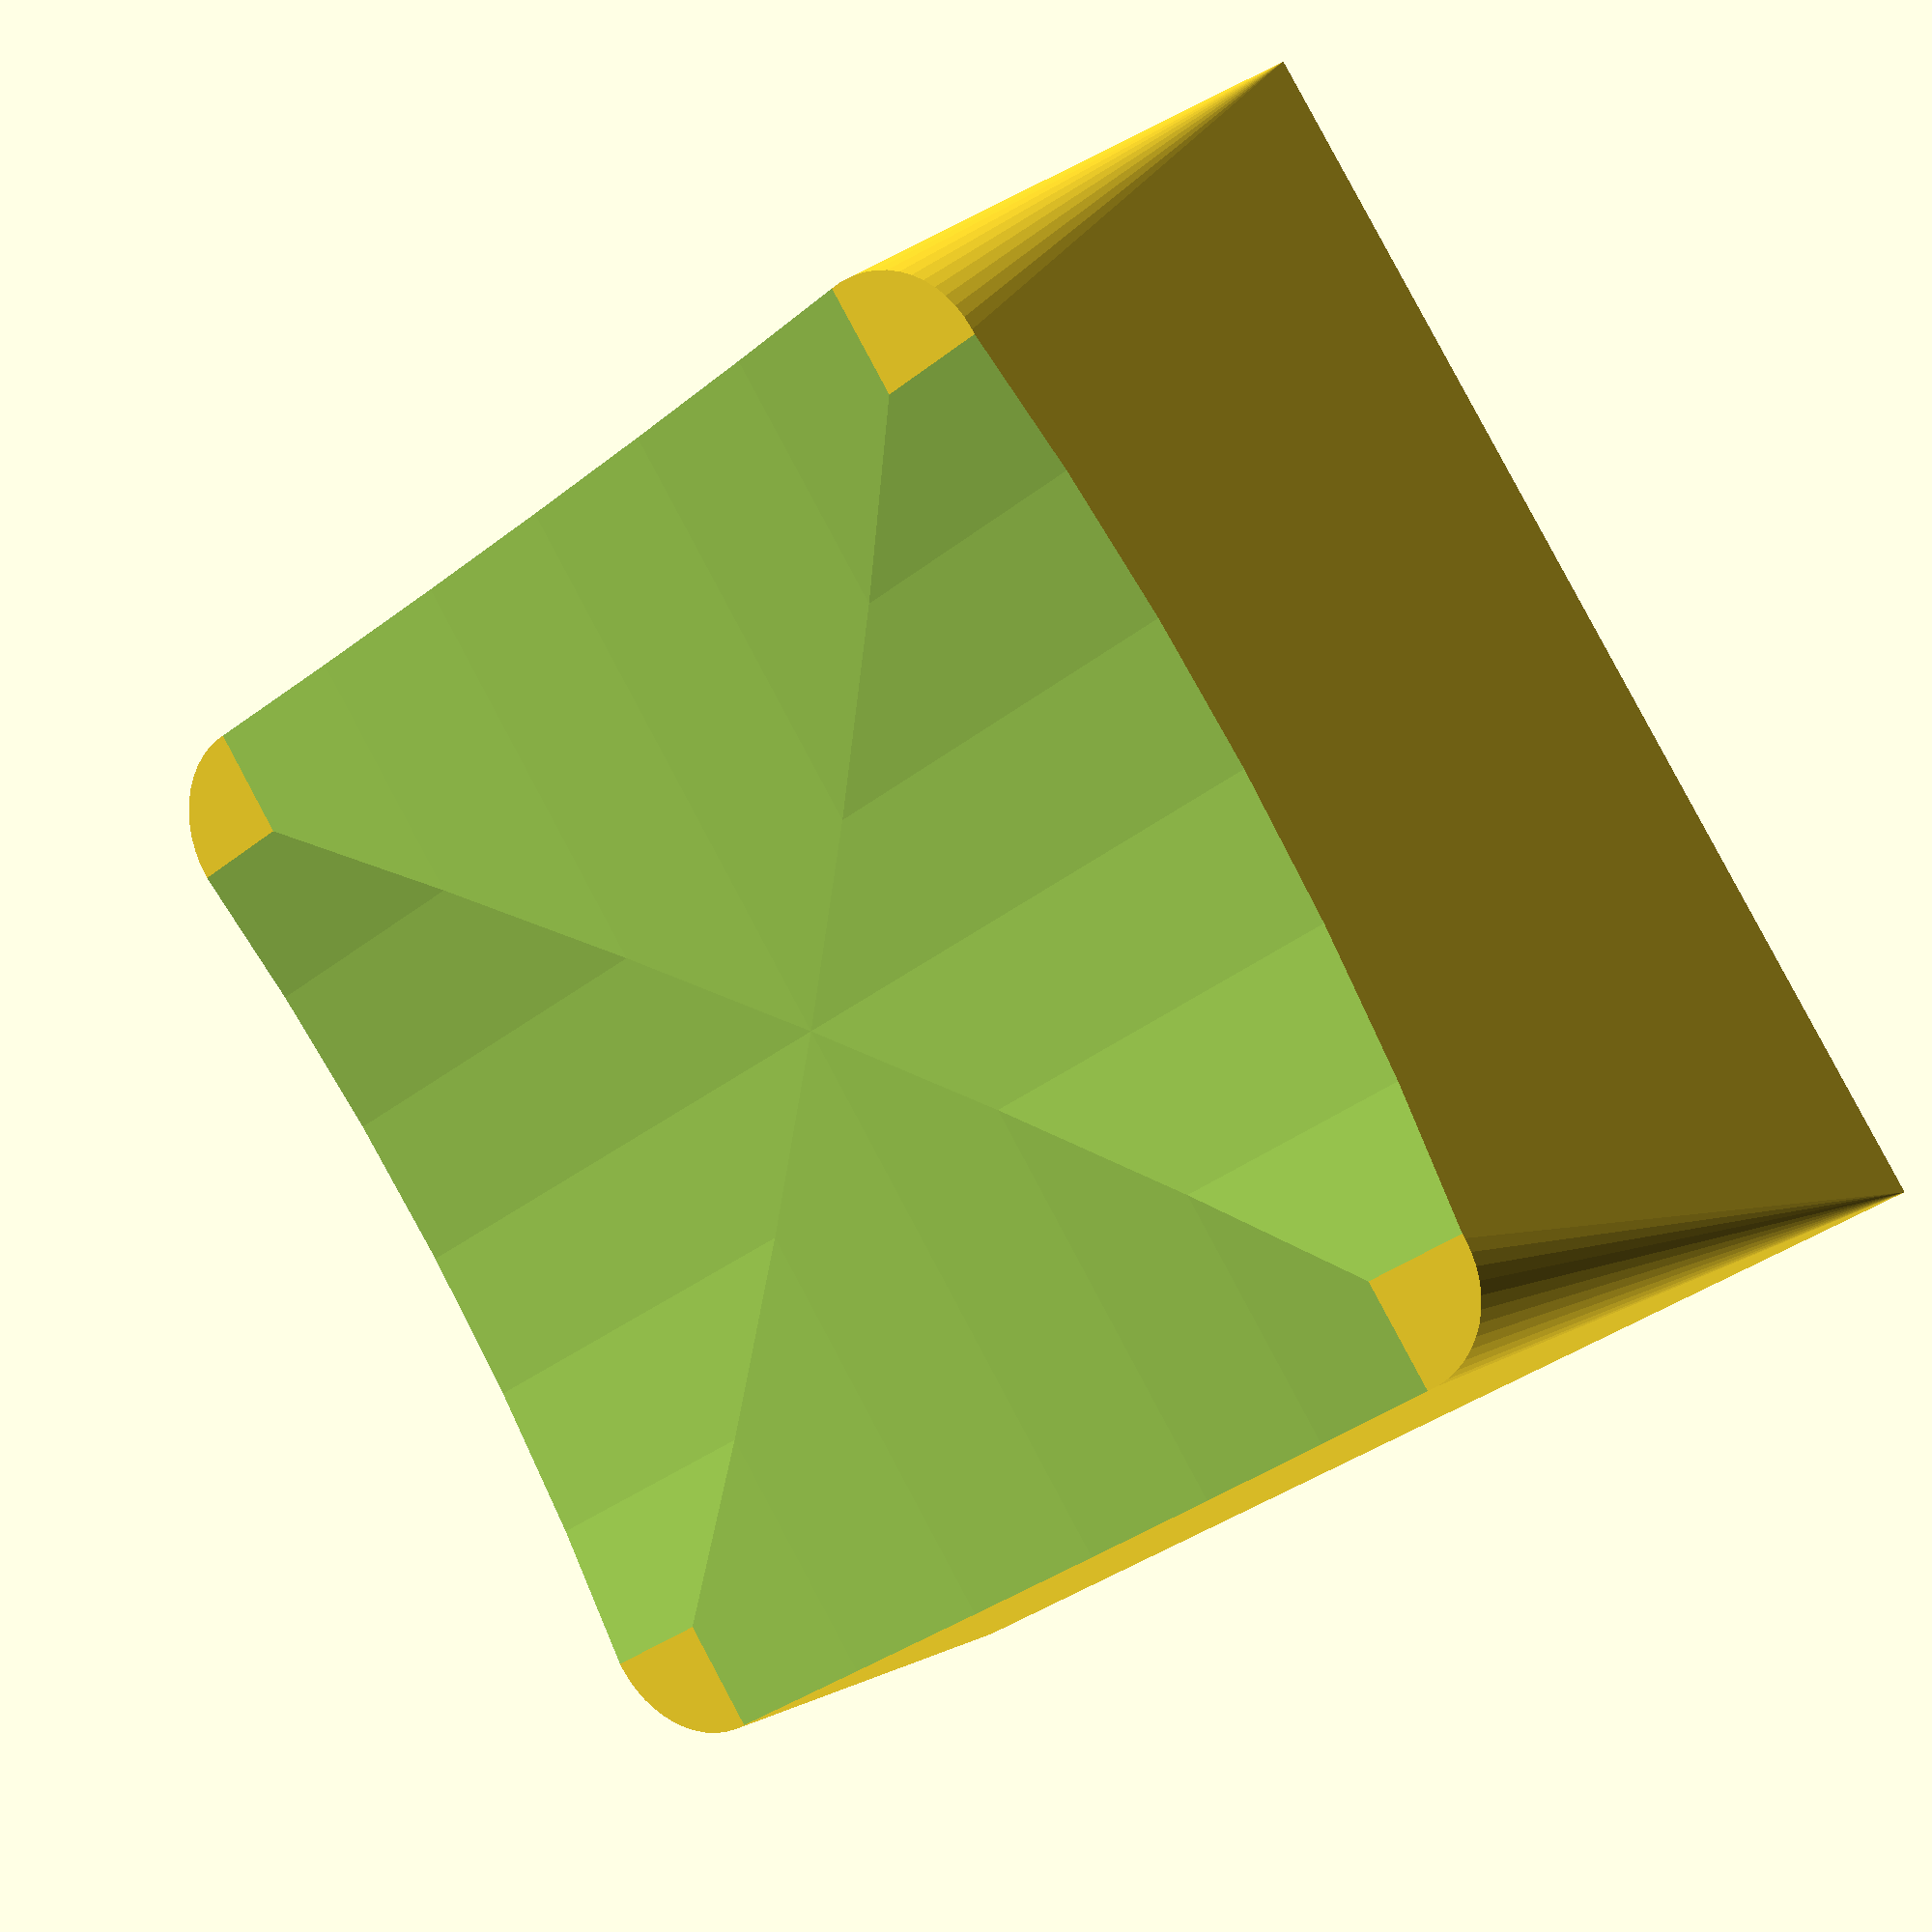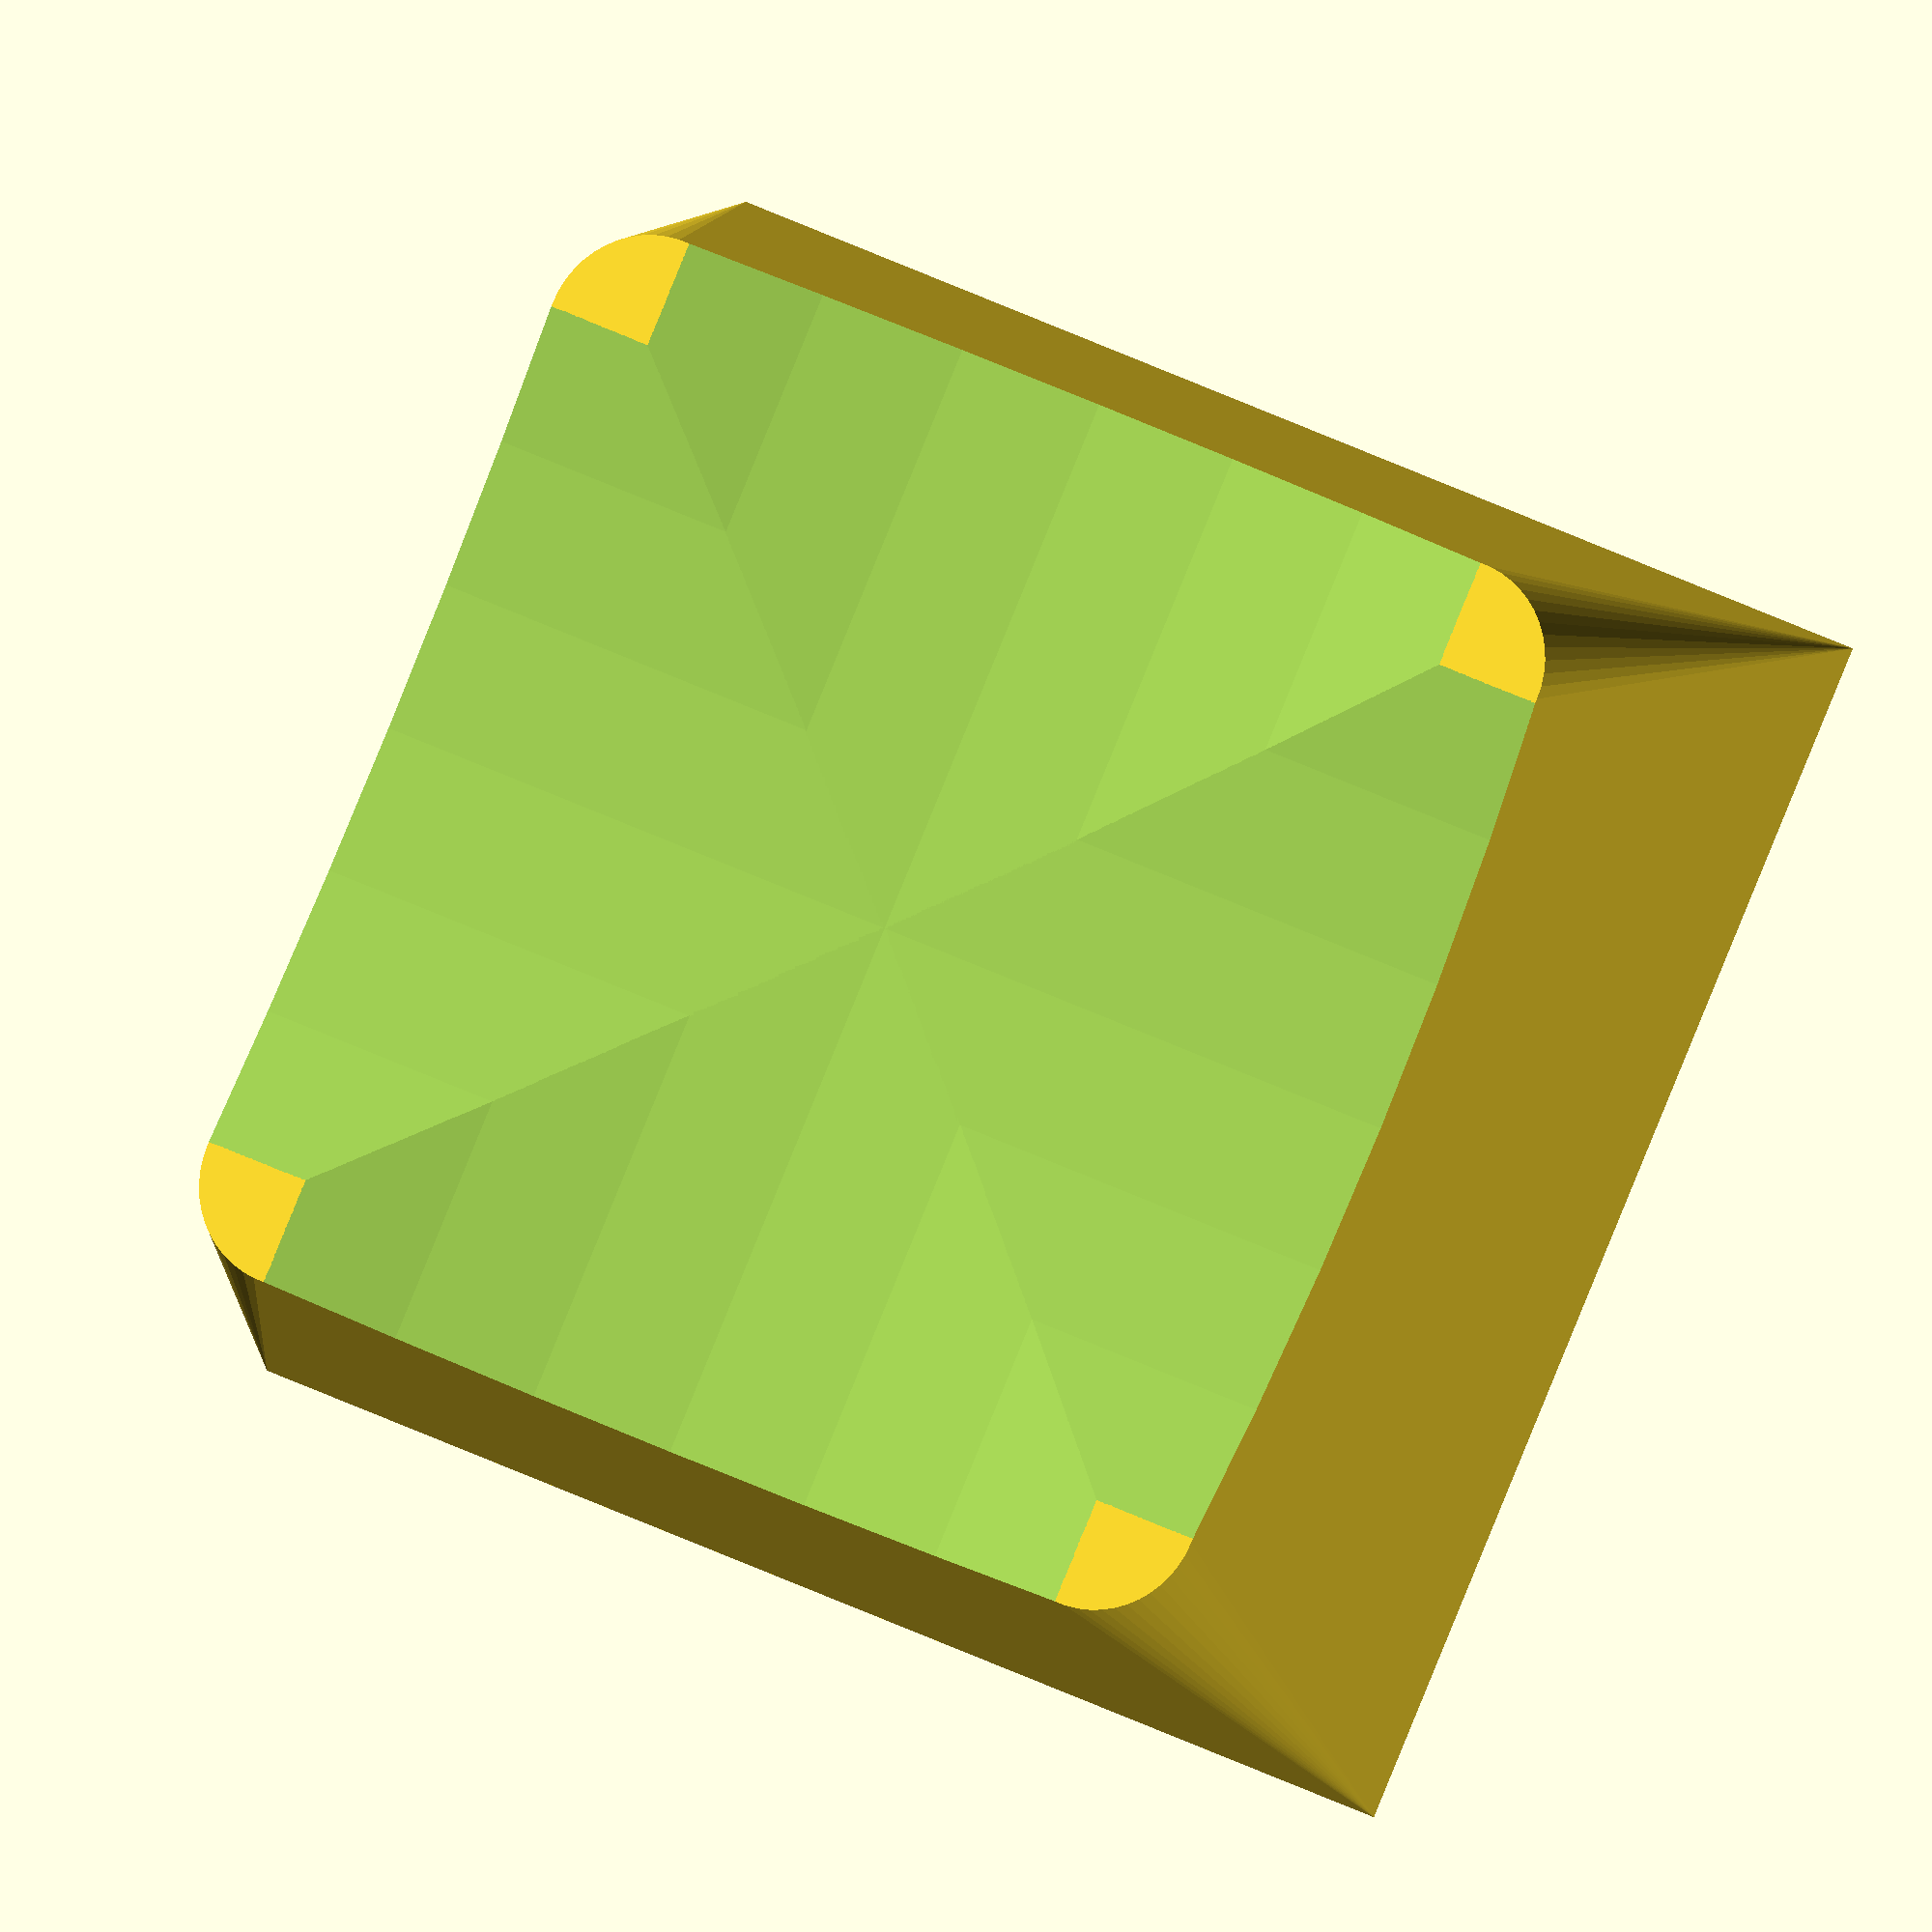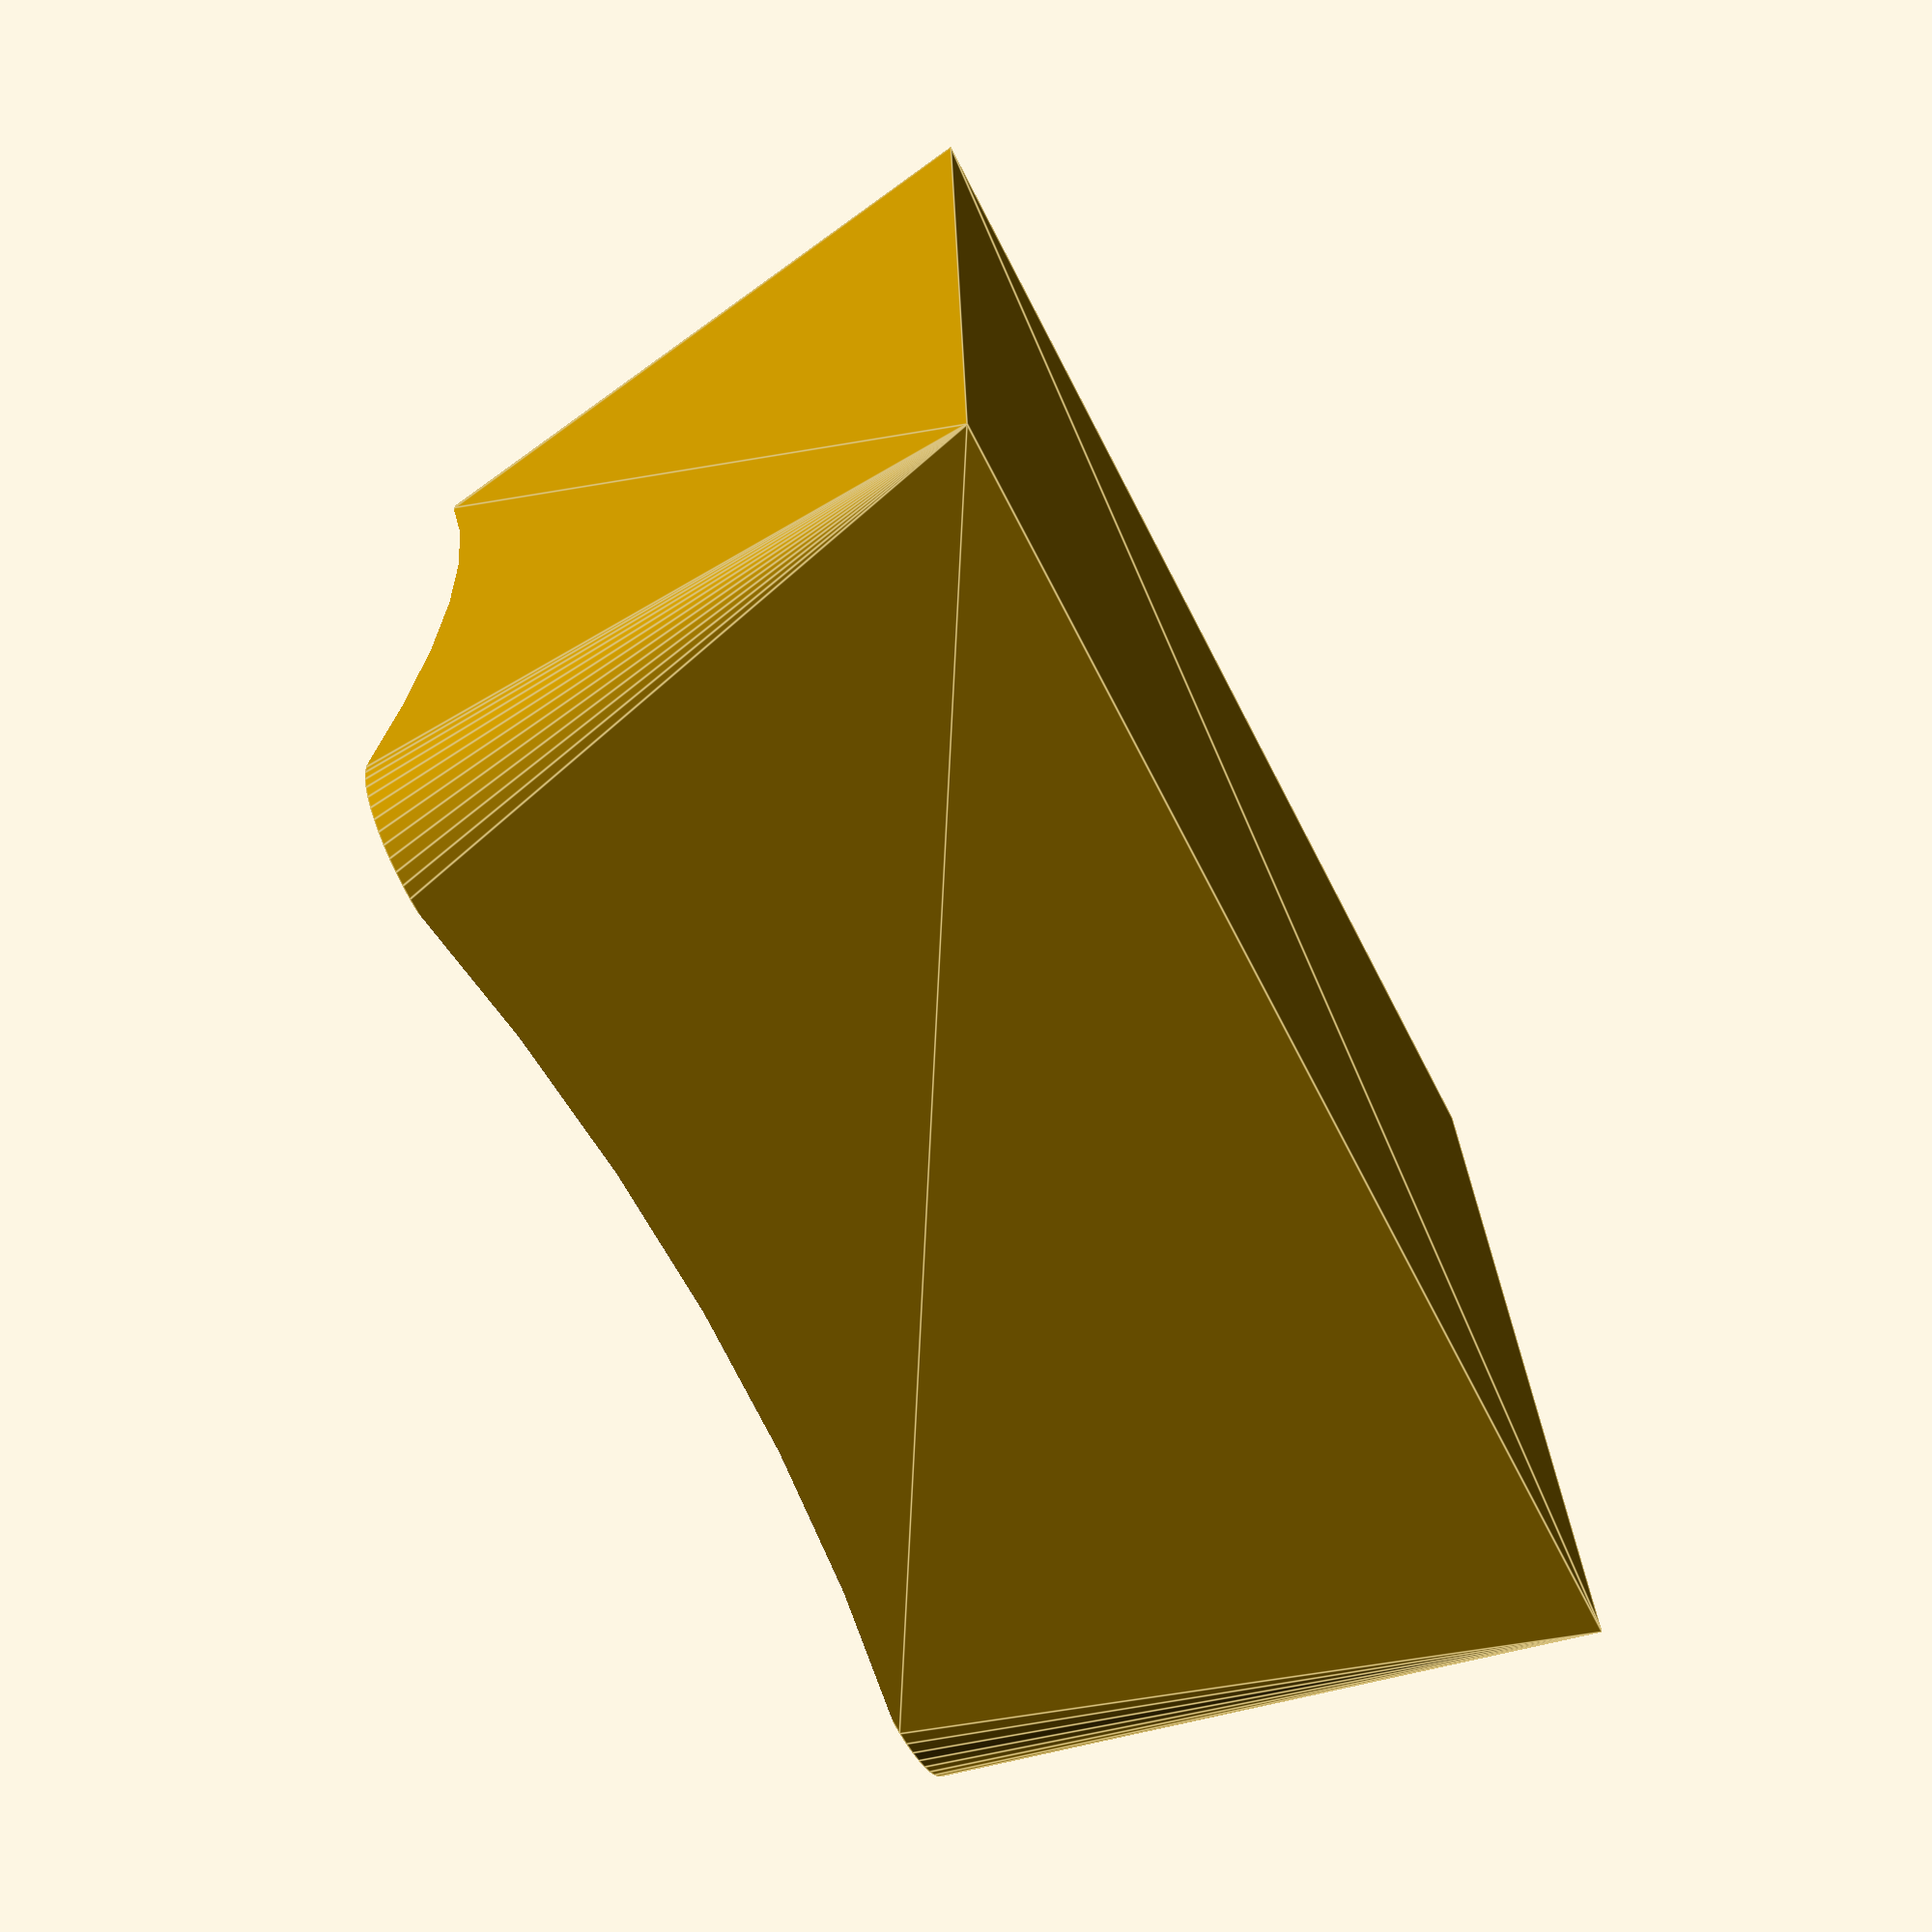
<openscad>
SWITCH_HEIGHT = 9;
CYLINDRICAL_RADIUS = 35;
CYLINDRICAL_DEPTH = 0.6;
SWITCH_BOTTOM_WIDTH = 18;
SWITCH_TOP_WIDTH = 14.5;
SWITCH_CORNER_RADIUS = 1.5;

module SwitchCutout()
{
	translate([-10, 0, CYLINDRICAL_RADIUS + SWITCH_HEIGHT - CYLINDRICAL_DEPTH])
	rotate([0,90,0])
	cylinder(r=CYLINDRICAL_RADIUS, h=20, $fn=100);
}

module Switch()
{

	difference()
	{	
		hull()
		{
			cube([SWITCH_BOTTOM_WIDTH,SWITCH_BOTTOM_WIDTH,0.00001], center=true);

			height = 0.01;
			$fn=50;	
			translate([0,0,SWITCH_HEIGHT-height / 2])
			{
				minkowski()
				{
					cube([SWITCH_TOP_WIDTH-SWITCH_CORNER_RADIUS, SWITCH_TOP_WIDTH-SWITCH_CORNER_RADIUS, height], center=true);
					translate([0, 0, -height])
					cylinder(r=SWITCH_CORNER_RADIUS, h=height);
				}
			}
		}
		SwitchCutout();
		rotate([0, 0, 90])
		SwitchCutout();
	}
}

Switch();

</openscad>
<views>
elev=164.3 azim=325.9 roll=147.3 proj=p view=wireframe
elev=8.3 azim=23.4 roll=17.3 proj=o view=wireframe
elev=71.6 azim=1.7 roll=117.2 proj=p view=edges
</views>
